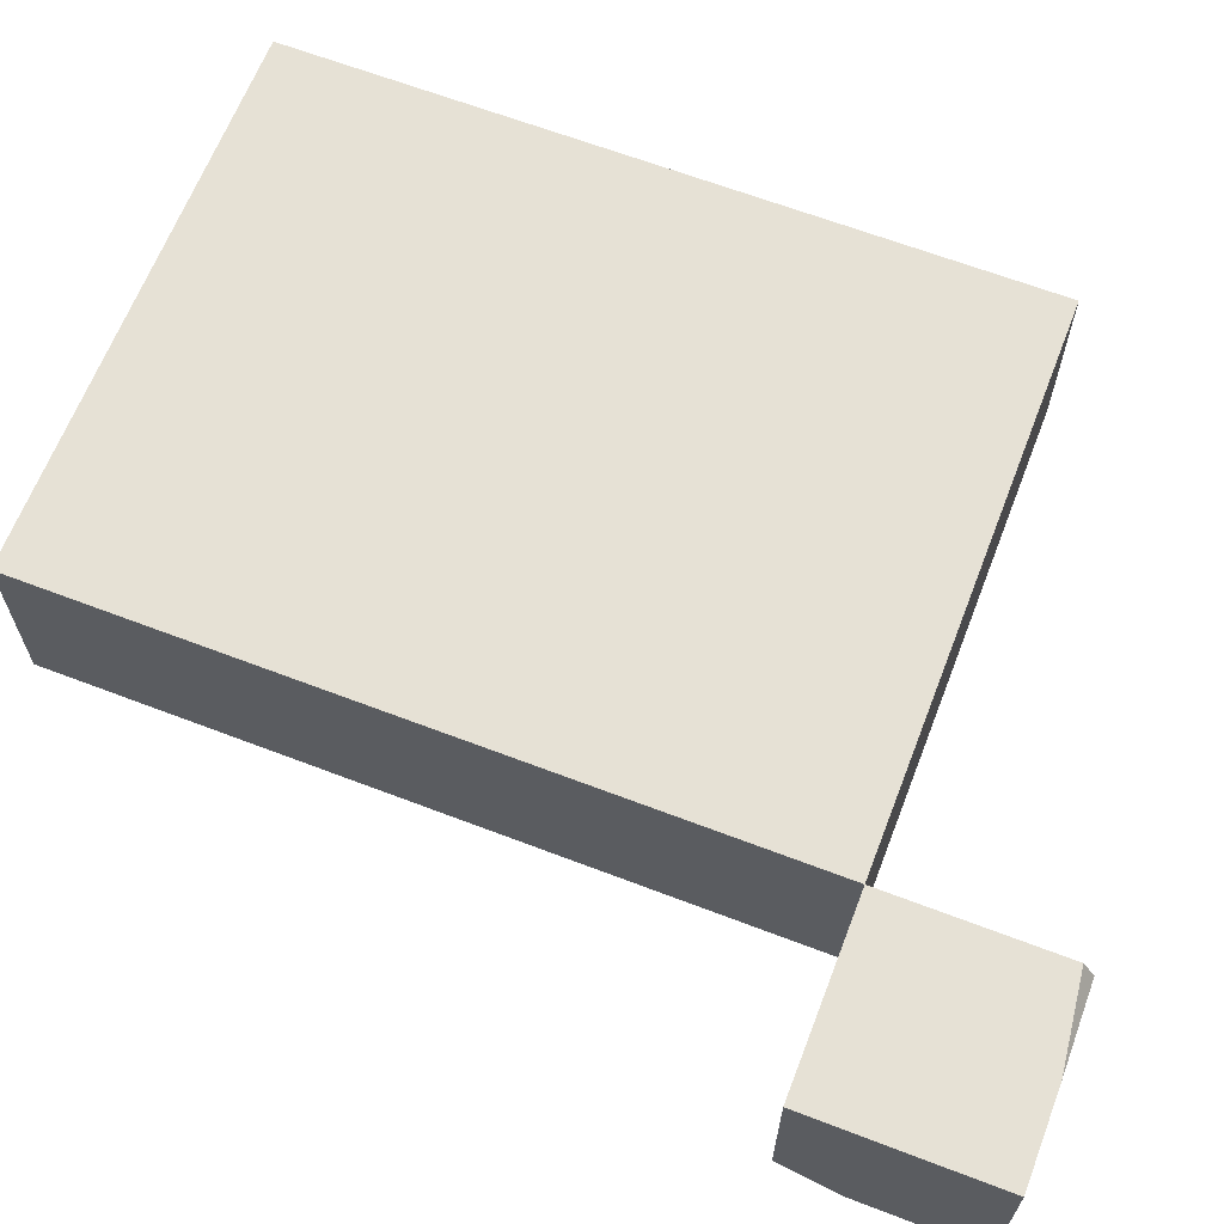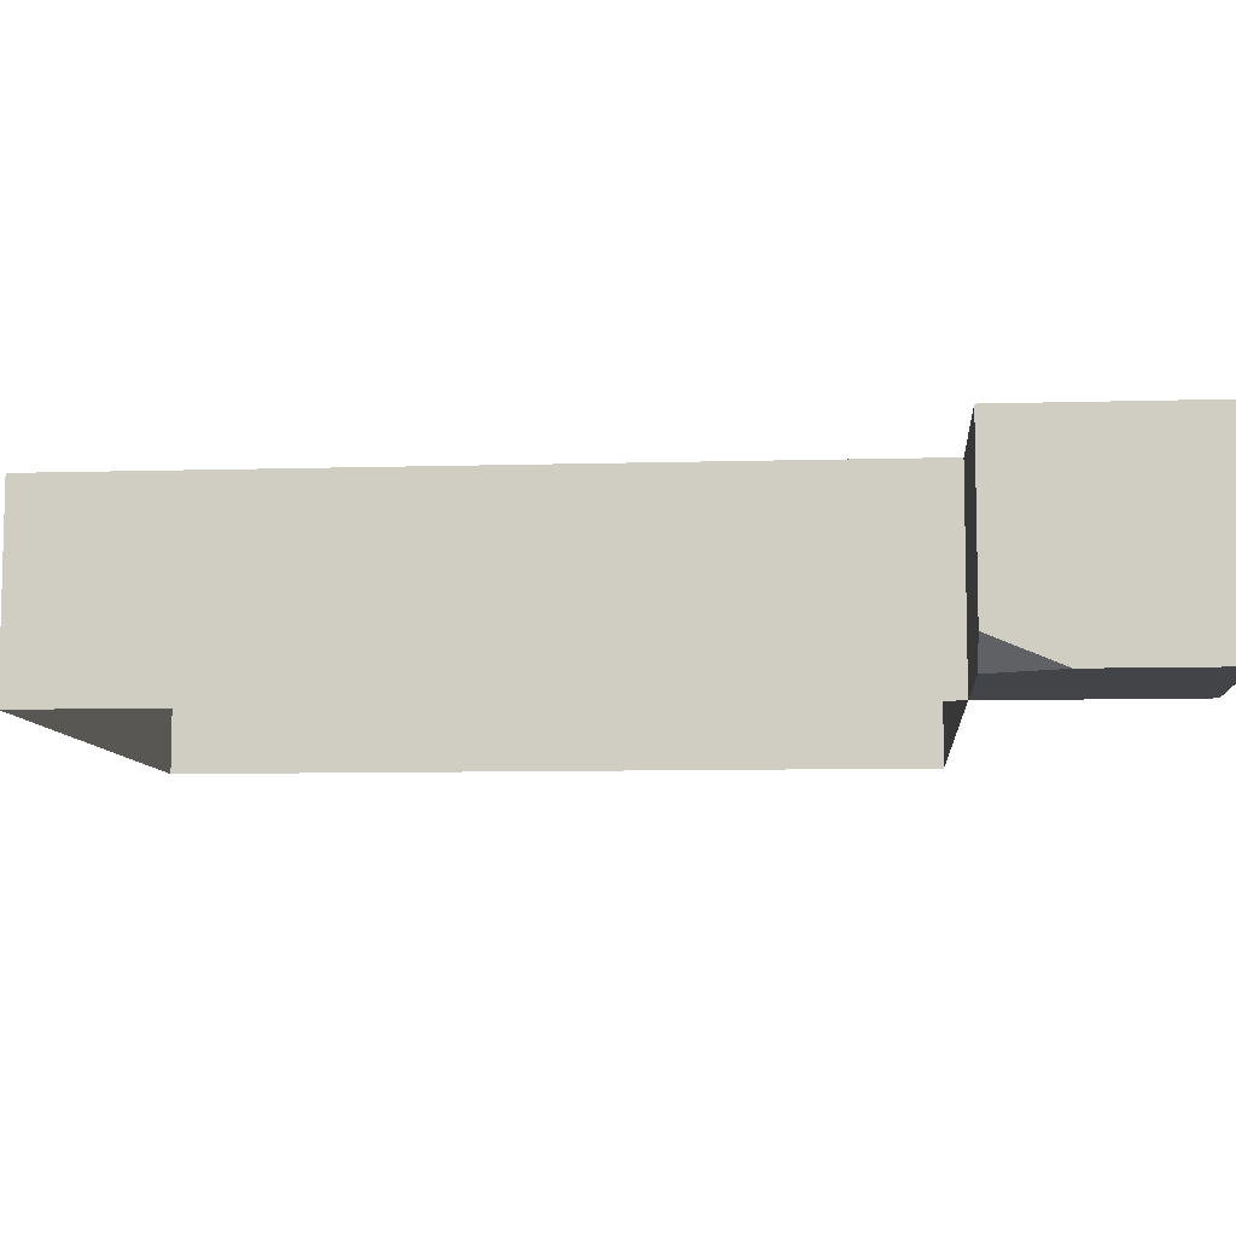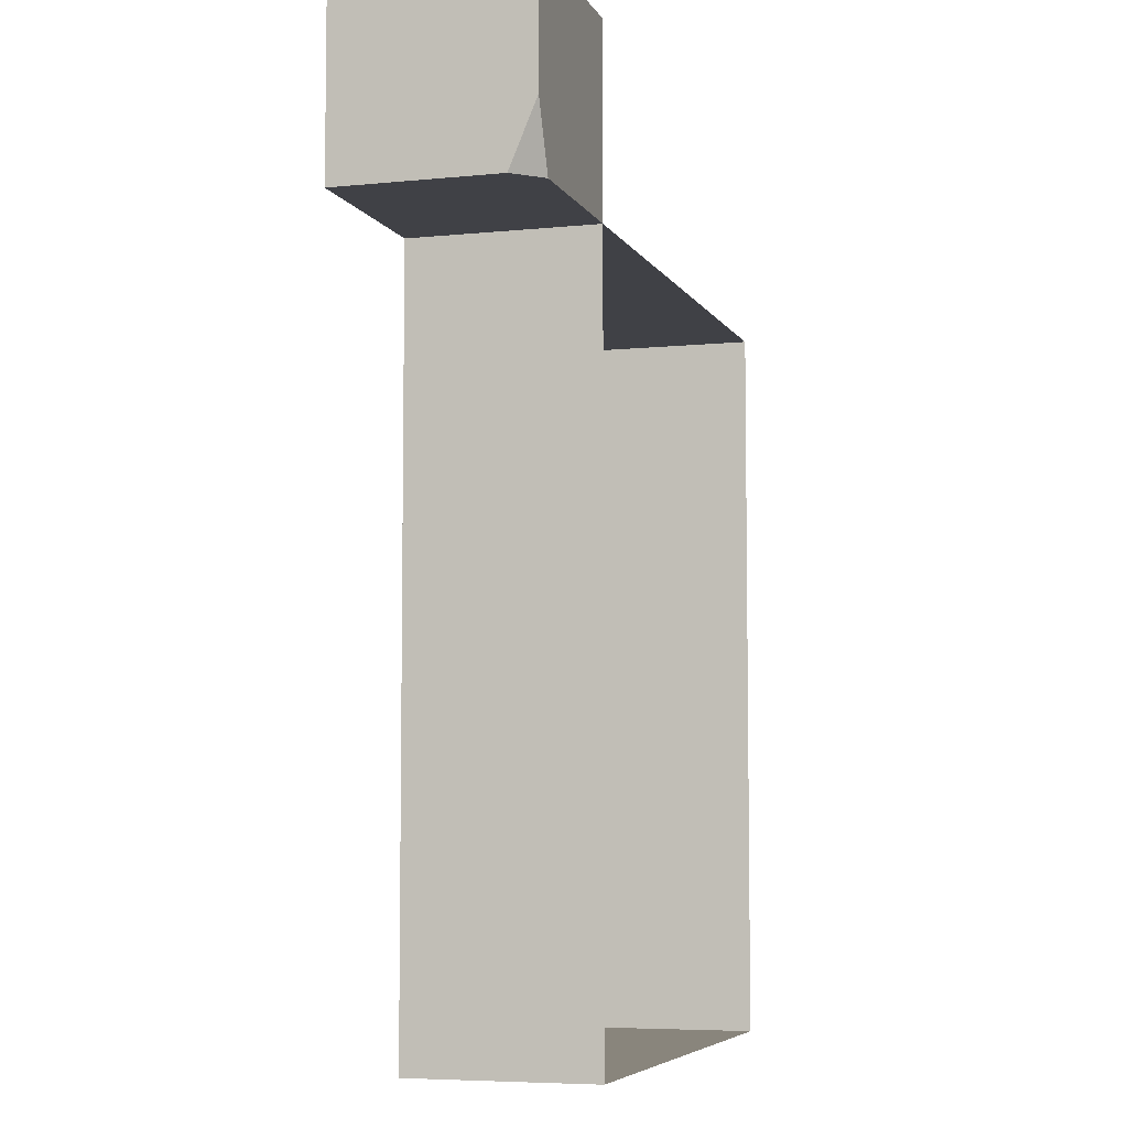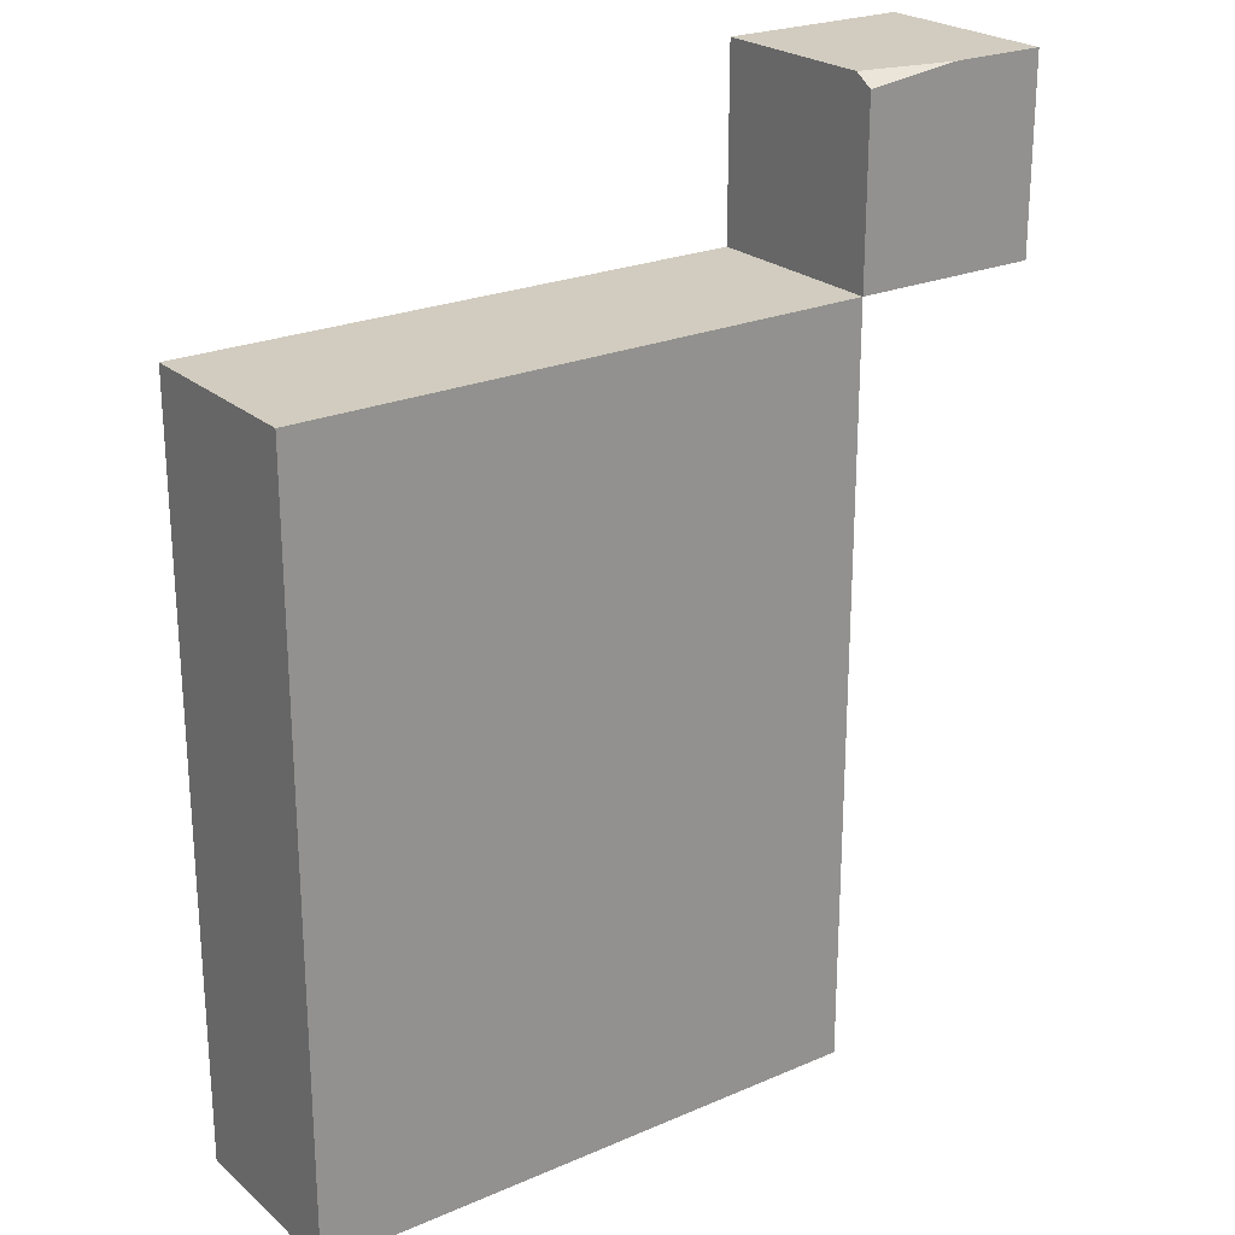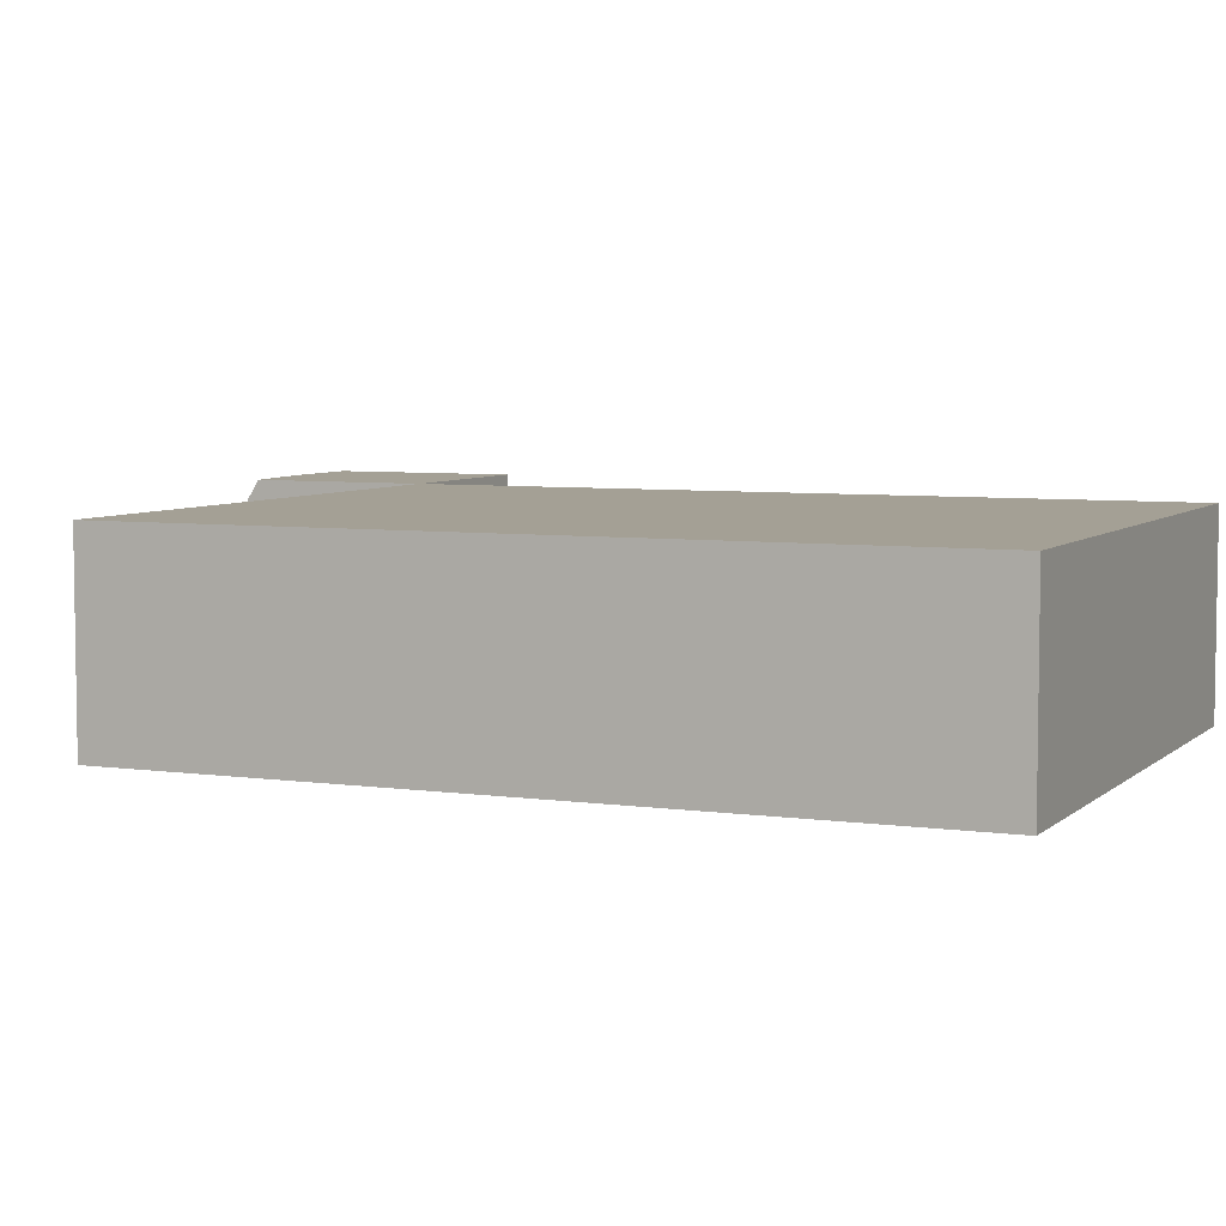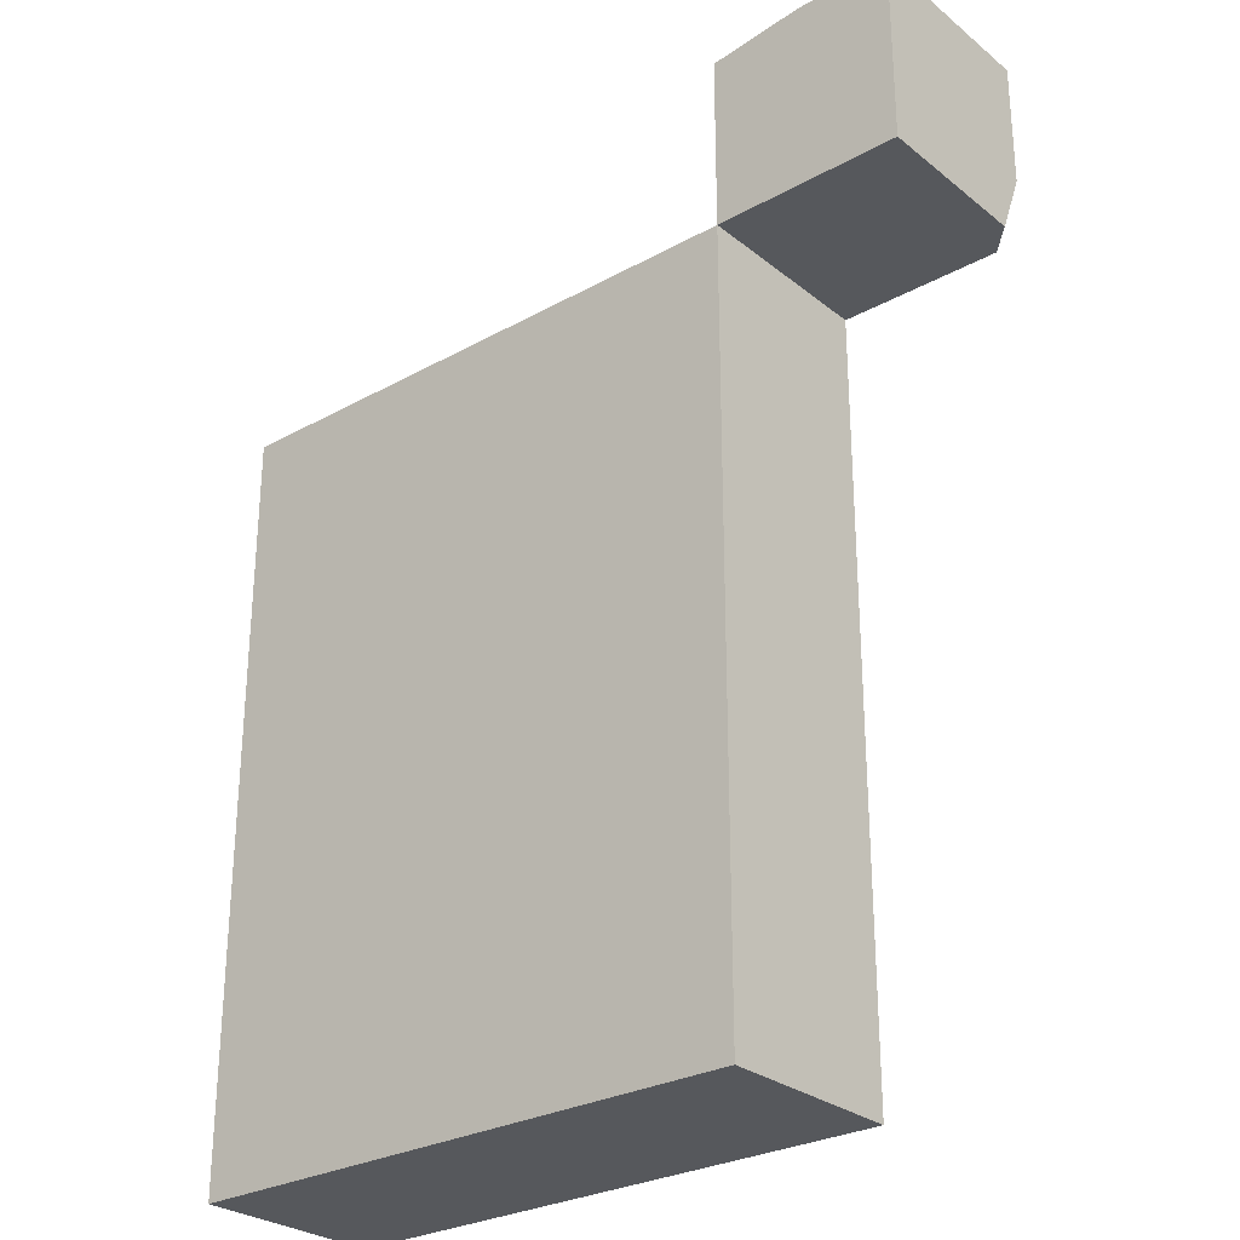
<metadata>
{"format":"obj","ext":"obj","renderer":"f3d","projection":"perspective","resolution":1024,"background":"white","views":[{"elev":64.8,"azim":-68.9,"up":"+Y"},{"elev":-8.3,"azim":-85.3,"up":"+Y"},{"elev":-6.0,"azim":-72.9,"up":"+Z"},{"elev":23.8,"azim":144.4,"up":"+Z"},{"elev":5.7,"azim":113.8,"up":"+Y"},{"elev":-28.1,"azim":-140.0,"up":"+Z"}]}
</metadata>
<code>
g _Combined_AutoVis8_0
v 0.4999 4.4 -6.5
v -0.0001311 4.5 -6.5
v 0.4999 4.5 -6.562
v -0.5001 3.5 -7.158
v -0.3616 3.5 -7.5
v -0.5001 3.643 -7.5
v 0.4999 4.5 -7.5
v -0.3616 3.5 -7.5
v 0.4999 3.5 -7.5
v -0.5001 4.5 -7.5
v -0.5001 3.643 -7.5
v -0.5001 4.5 -6.5
v 0.4999 3.5 -6.5
v -0.5001 3.5 -6.5
v -0.0001311 4.5 -6.5
v 0.4999 4.4 -6.5
v -0.5001 4.5 -7.5
v 0.4999 4.5 -7.5
v -0.5001 4.5 -6.5
v 0.4999 4.5 -6.562
v -0.0001311 4.5 -6.5
v 0.4999 3.5 -7.5
v 0.4999 4.5 -6.562
v 0.4999 4.5 -7.5
v 0.4999 3.5 -6.5
v 0.4999 4.4 -6.5
v -0.3616 3.5 -7.5
v 0.4999 3.5 -6.5
v 0.4999 3.5 -7.5
v -0.5001 3.5 -7.158
v -0.5001 3.5 -6.5
v -0.5001 4.5 -7.5
v -0.5001 3.5 -7.158
v -0.5001 3.643 -7.5
v -0.5001 4.5 -6.5
v -0.5001 3.5 -6.5
v 0.4999 3.5 -11.5
v 0.4999 4.5 -11.5
v 0.4999 4.5 -10.5
v 0.4999 3.5 -10.5
v 2.5 3.5 -11.5
v 2.5 4.5 -11.5
v 1.5 4.5 -11.5
v 1.5 3.5 -11.5
v 2.5 4.5 -11.5
v 3.5 4.5 -11.5
v 3.5 4.5 -10.5
v 2.5 4.5 -10.5
v 1.5 4.5 -11.5
v 2.5 4.5 -11.5
v 2.5 4.5 -10.5
v 1.5 4.5 -10.5
v 1.5 3.5 -11.5
v 1.5 4.5 -11.5
v 0.4999 4.5 -11.5
v 0.4999 3.5 -11.5
v 0.4999 4.5 -11.5
v 1.5 4.5 -11.5
v 1.5 4.5 -10.5
v 0.4999 4.5 -10.5
v 3.5 3.5 -11.5
v 3.5 4.5 -11.5
v 2.5 4.5 -11.5
v 2.5 3.5 -11.5
v 3.5 3.5 -7.5
v 3.5 4.5 -7.5
v 3.5 4.5 -8.5
v 3.5 3.5 -8.5
v 2.5 4.5 -8.5
v 3.5 4.5 -8.5
v 3.5 4.5 -7.5
v 2.5 4.5 -7.5
v 1.5 4.5 -8.5
v 2.5 4.5 -8.5
v 2.5 4.5 -7.5
v 1.5 4.5 -7.5
v 0.4999 4.5 -8.5
v 1.5 4.5 -8.5
v 1.5 4.5 -7.5
v 0.4999 4.5 -7.5
v 0.4999 3.5 -7.5
v 0.4999 4.5 -7.5
v 1.5 4.5 -7.5
v 1.5 3.5 -7.5
v 0.4999 4.5 -9.5
v 1.5 4.5 -9.5
v 1.5 4.5 -8.5
v 0.4999 4.5 -8.5
v 1.5 4.5 -10.5
v 2.5 4.5 -10.5
v 2.5 4.5 -9.5
v 1.5 4.5 -9.5
v 1.5 4.5 -9.5
v 2.5 4.5 -9.5
v 2.5 4.5 -8.5
v 1.5 4.5 -8.5
v 2.5 4.5 -9.5
v 3.5 4.5 -9.5
v 3.5 4.5 -8.5
v 2.5 4.5 -8.5
v 2.5 4.5 -10.5
v 3.5 4.5 -10.5
v 3.5 4.5 -9.5
v 2.5 4.5 -9.5
v 0.4999 3.5 -8.5
v 0.4999 4.5 -8.5
v 0.4999 4.5 -7.5
v 0.4999 3.5 -7.5
v 1.5 3.5 -7.5
v 1.5 4.5 -7.5
v 2.5 4.5 -7.5
v 2.5 3.5 -7.5
v 2.5 3.5 -7.5
v 2.5 4.5 -7.5
v 3.5 4.5 -7.5
v 3.5 3.5 -7.5
v 0.4999 3.5 -10.5
v 0.4999 4.5 -10.5
v 0.4999 4.5 -9.5
v 0.4999 3.5 -9.5
v 0.4999 3.5 -9.5
v 0.4999 4.5 -9.5
v 0.4999 4.5 -8.5
v 0.4999 3.5 -8.5
v 3.5 3.5 -10.5
v 3.5 4.5 -10.5
v 3.5 4.5 -11.5
v 3.5 3.5 -11.5
v 3.5 3.5 -9.5
v 3.5 4.5 -9.5
v 3.5 4.5 -10.5
v 3.5 3.5 -10.5
v 0.4999 4.5 -10.5
v 1.5 4.5 -10.5
v 1.5 4.5 -9.5
v 0.4999 4.5 -9.5
v 3.5 3.5 -8.5
v 3.5 4.5 -8.5
v 3.5 4.5 -9.5
v 3.5 3.5 -9.5
g _Combined_AutoVis8_0_0
f 3 2 1
f 6 5 4
f 9 8 7
f 7 8 10
f 10 8 11
f 14 13 12
f 13 15 12
f 16 15 13
f 19 18 17
f 20 18 19
f 21 20 19
f 24 23 22
f 22 23 25
f 23 26 25
f 29 28 27
f 27 28 30
f 30 28 31
f 34 33 32
f 32 33 35
f 33 36 35
f 39 38 37
f 40 39 37
f 43 42 41
f 44 43 41
f 47 46 45
f 48 47 45
f 51 50 49
f 52 51 49
f 55 54 53
f 56 55 53
f 59 58 57
f 60 59 57
f 63 62 61
f 64 63 61
f 67 66 65
f 68 67 65
f 71 70 69
f 72 71 69
f 75 74 73
f 76 75 73
f 79 78 77
f 80 79 77
f 83 82 81
f 84 83 81
f 87 86 85
f 88 87 85
f 91 90 89
f 92 91 89
f 95 94 93
f 96 95 93
f 99 98 97
f 100 99 97
f 103 102 101
f 104 103 101
f 107 106 105
f 108 107 105
f 111 110 109
f 112 111 109
f 115 114 113
f 116 115 113
f 119 118 117
f 120 119 117
f 123 122 121
f 124 123 121
f 127 126 125
f 128 127 125
f 131 130 129
f 132 131 129
f 135 134 133
f 136 135 133
f 139 138 137
f 140 139 137

</code>
